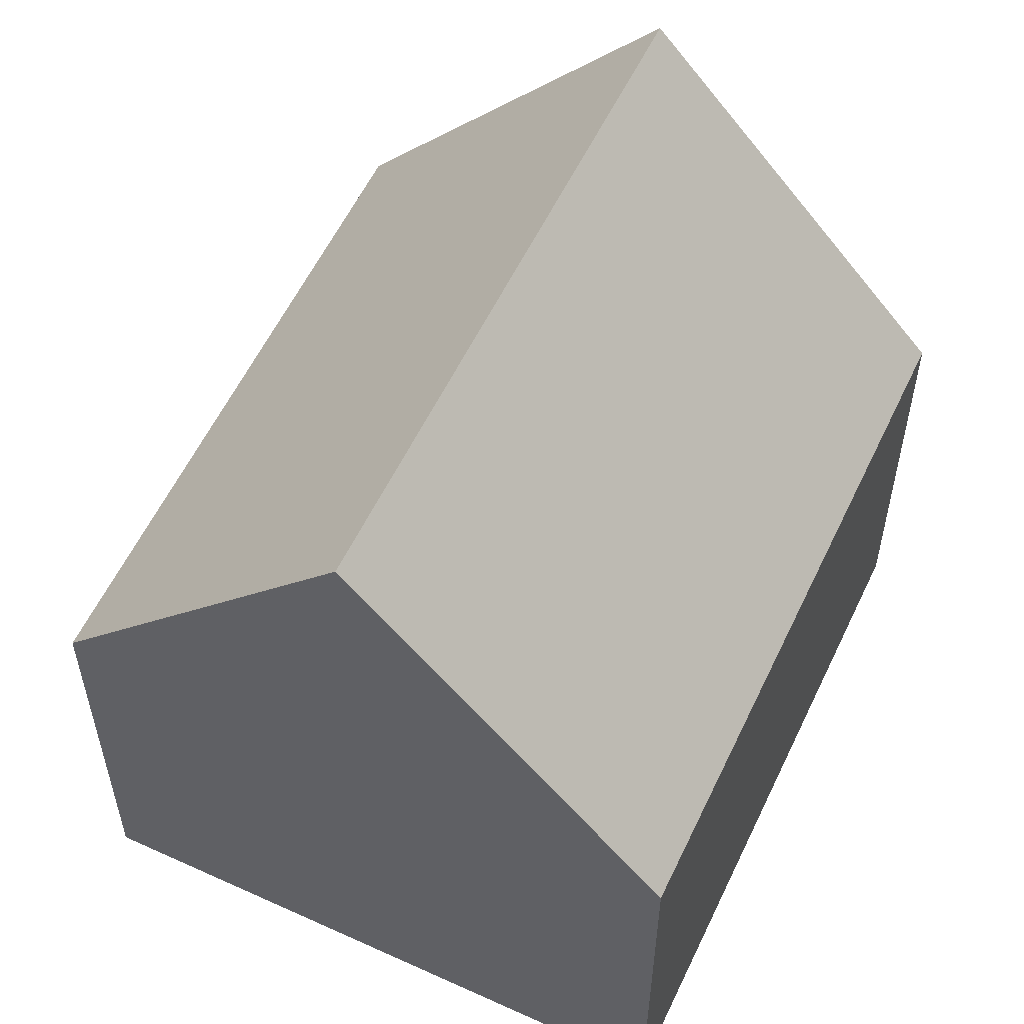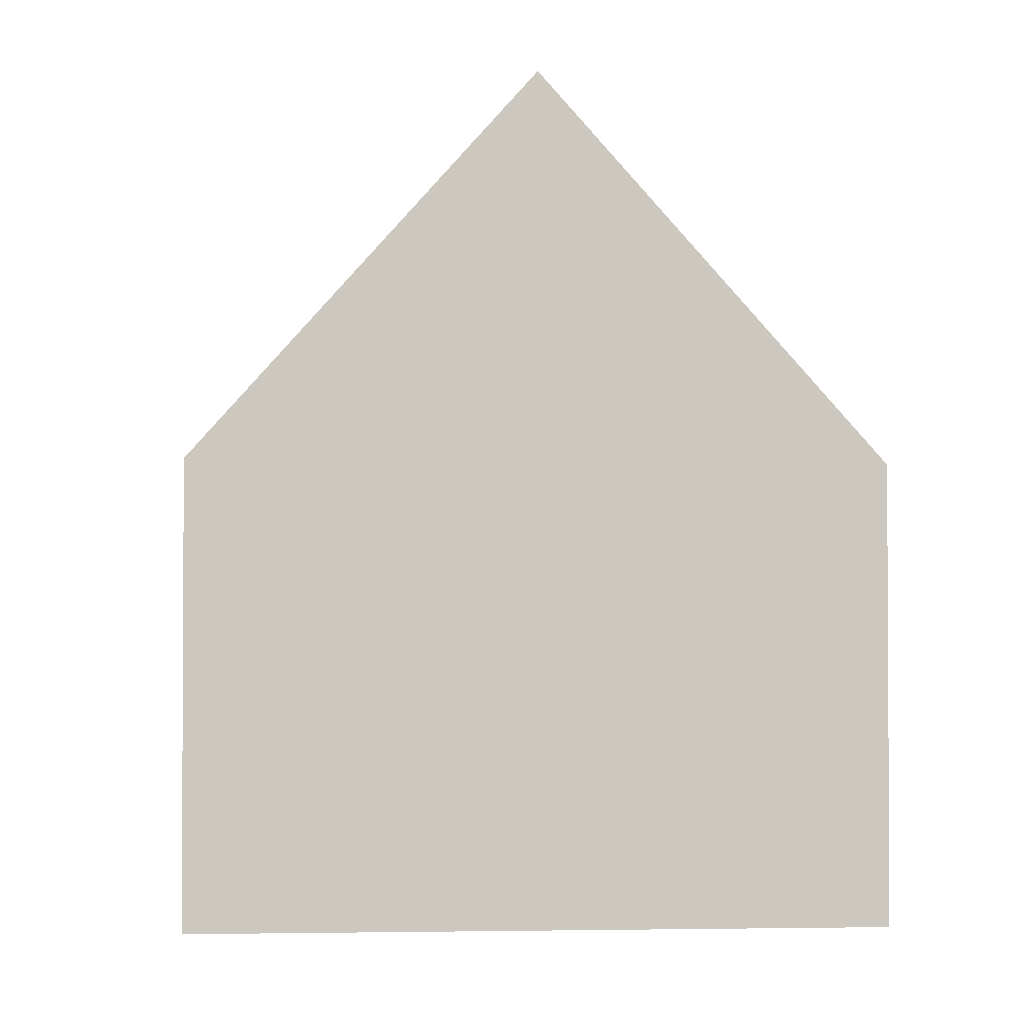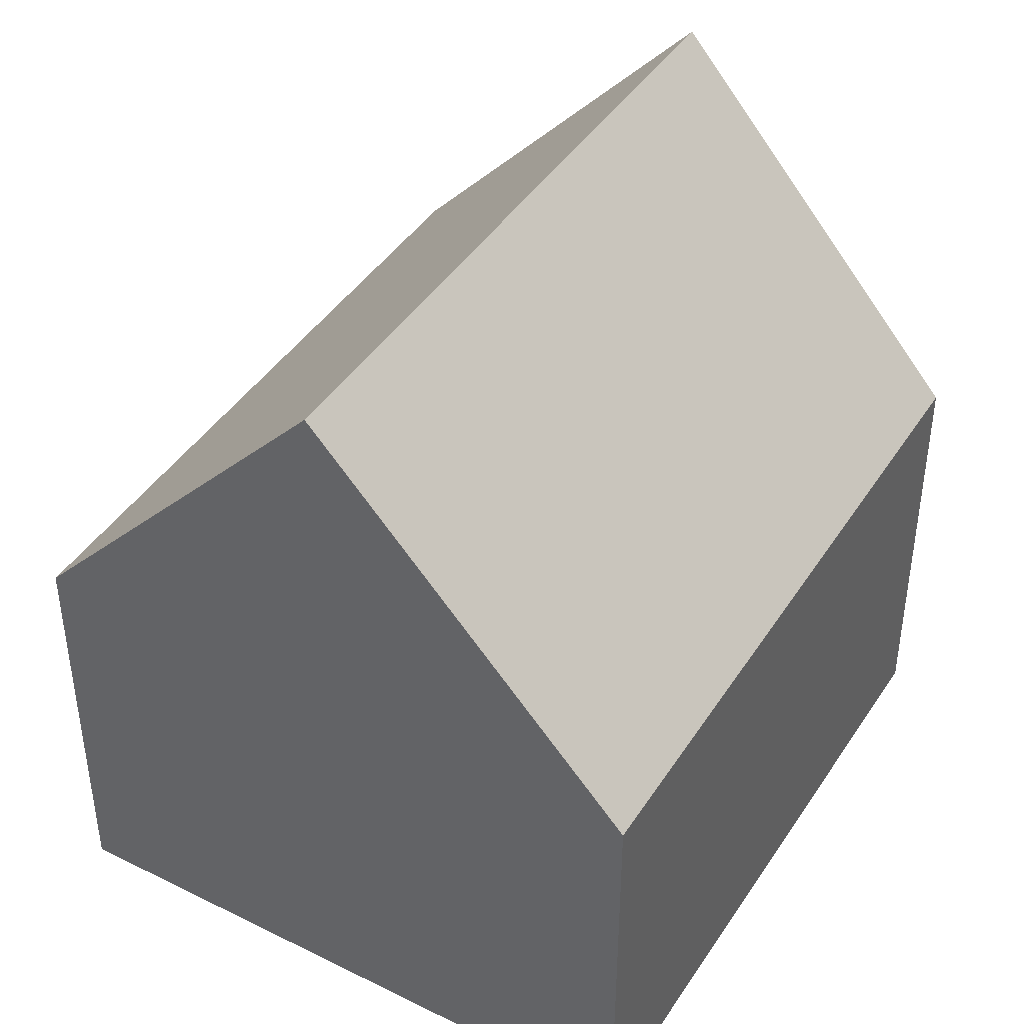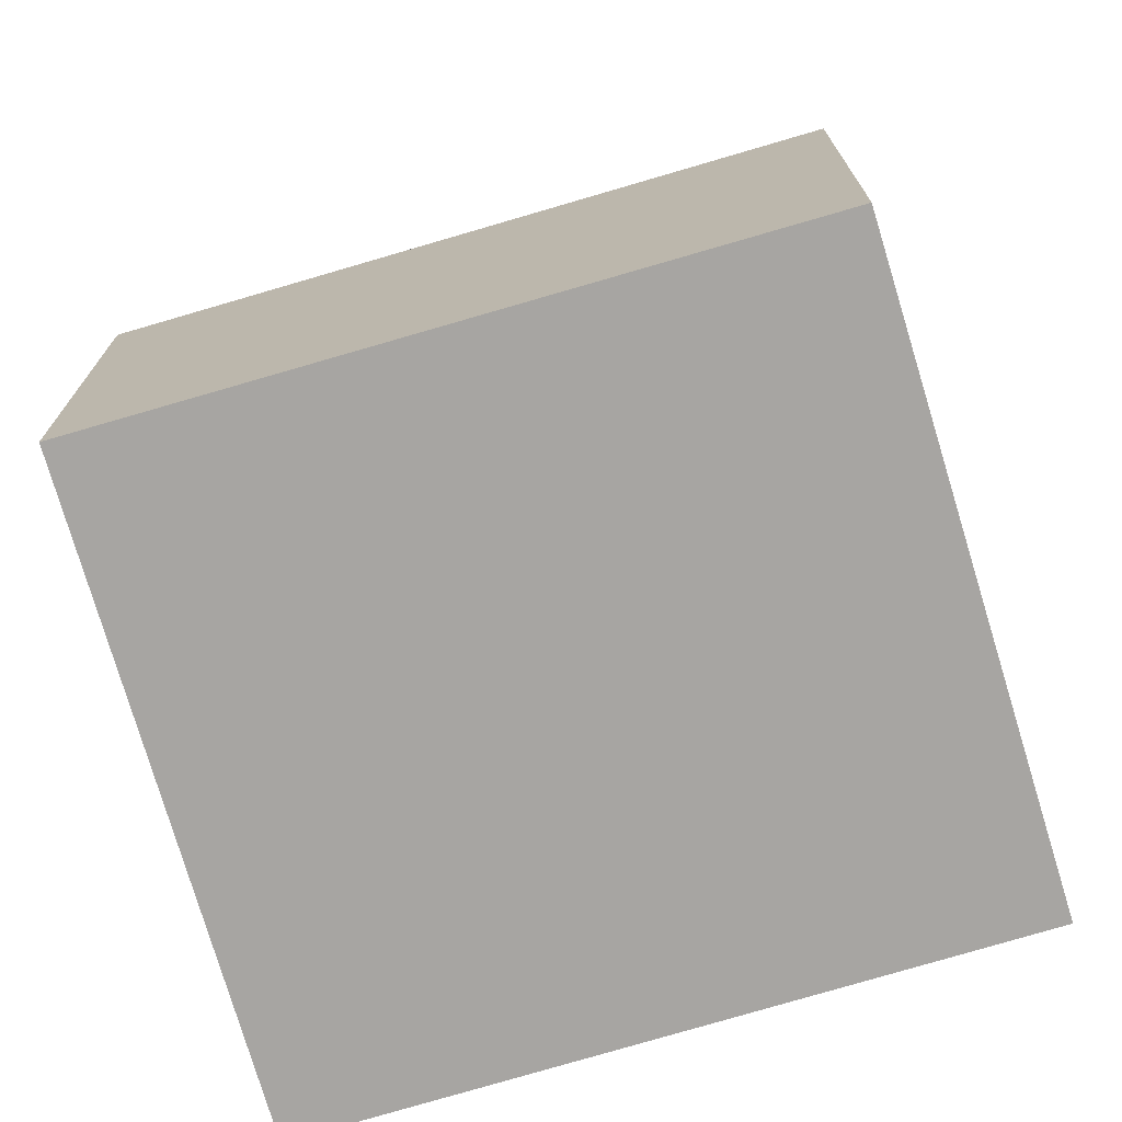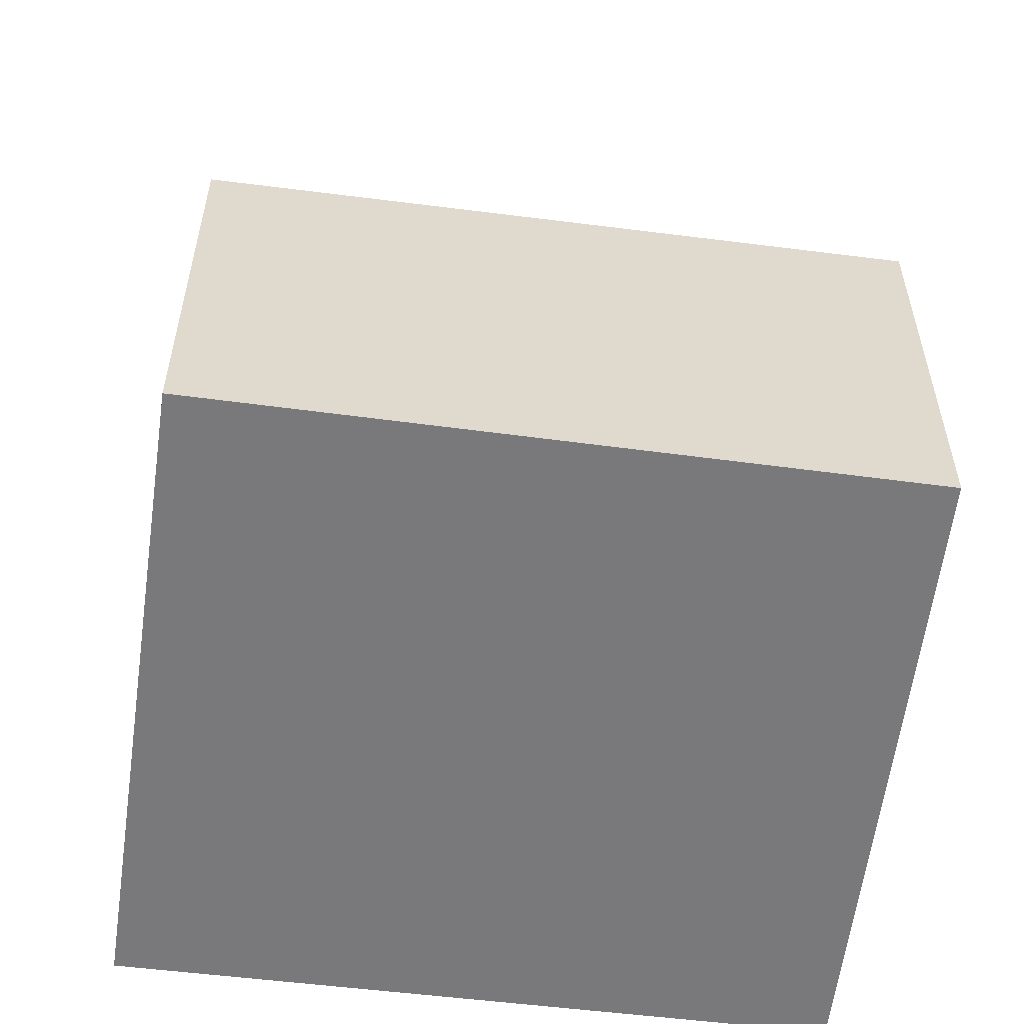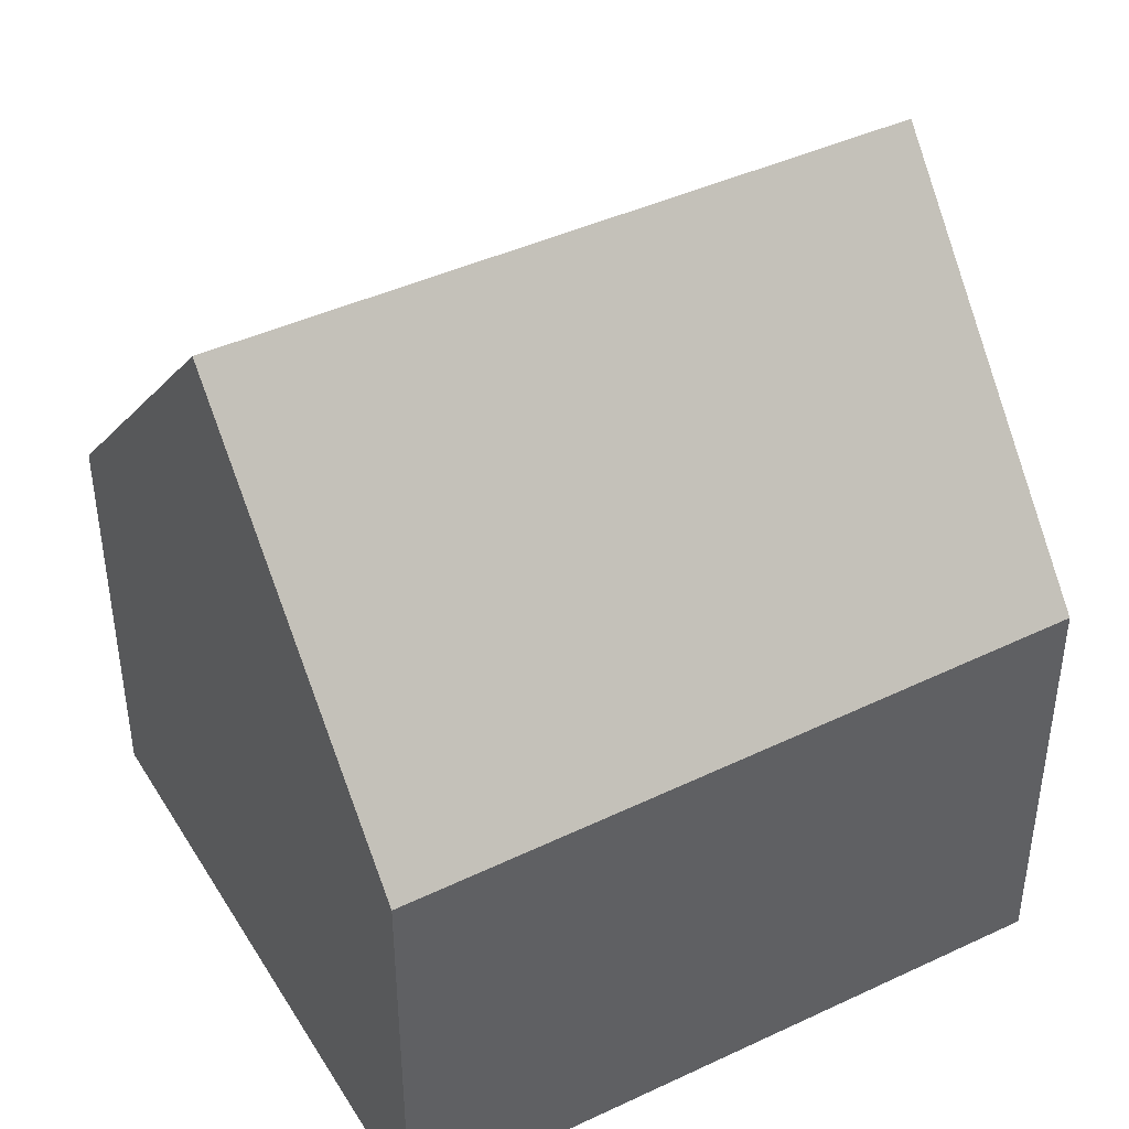
<metadata>
{"format":"obj","ext":"obj","renderer":"f3d","projection":"perspective","resolution":1024,"background":"white","views":[{"elev":56.8,"azim":-137.5,"up":"+Y"},{"elev":-2.1,"azim":13.5,"up":"+Y"},{"elev":43.9,"azim":48.7,"up":"+Y"},{"elev":-73.9,"azim":124.2,"up":"+Y"},{"elev":-57.9,"azim":100.1,"up":"+Y"},{"elev":43.9,"azim":78.9,"up":"+Y"}]}
</metadata>
<code>
v  9.122 6.492 -2.806
v  7.693 11.76 8.528
v  12.3 6.363 7.005
v  4.597 11.76 -1.414
v  0.011 6.407 0.034
v  1.636 8.313 -0.503
v  0 6.407 3.923e-16
v  3.126 6.407 10.04
v  0 0 0
v  3.126 -6.147e-16 10.04
v  0.011 -2.082e-18 0.034
v  7.693 -5.222e-16 8.528
v  12.3 -4.289e-16 7.005
v  9.122 1.718e-16 -2.806
v  4.597 8.658e-17 -1.414
v  1.636 3.08e-17 -0.503
g defaultobject
f 1 2 3
f 2 1 4
f 5 6 7
f 6 5 4
f 4 5 2
f 2 5 8
f 9 5 7
f 5 9 8
f 8 9 10
f 10 9 11
f 8 3 2
f 3 8 10
f 3 10 12
f 3 12 13
f 3 14 1
f 14 3 13
f 14 4 1
f 4 14 6
f 6 14 15
f 6 15 7
f 7 15 16
f 7 16 9
f 12 14 13
f 14 12 10
f 14 10 11
f 14 11 15
f 15 11 16
f 16 11 9

</code>
